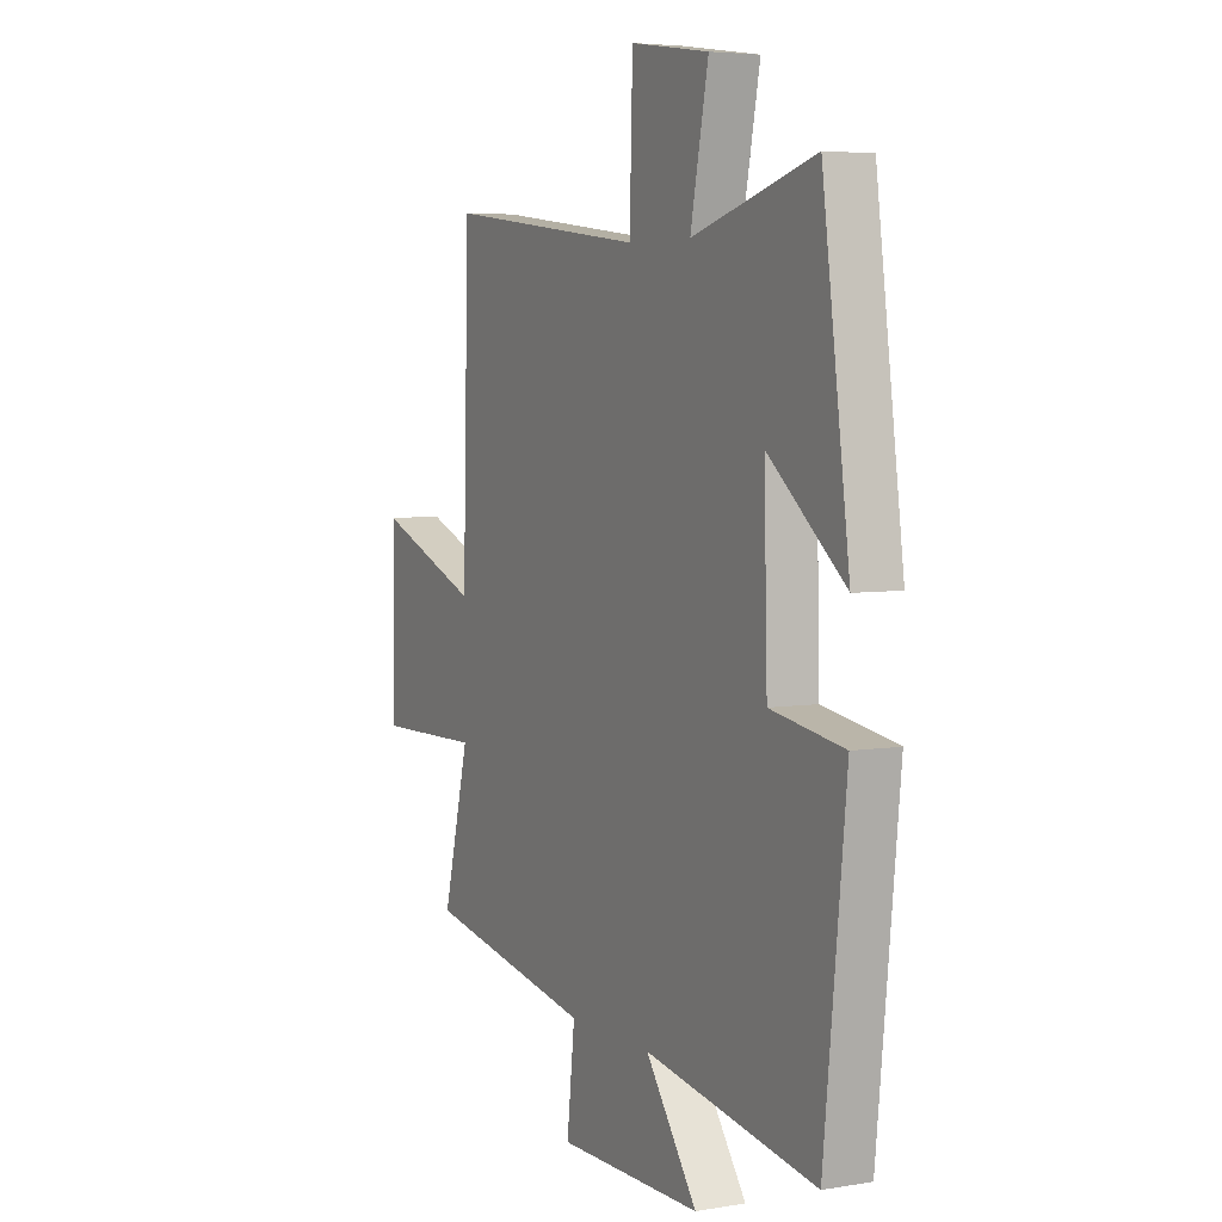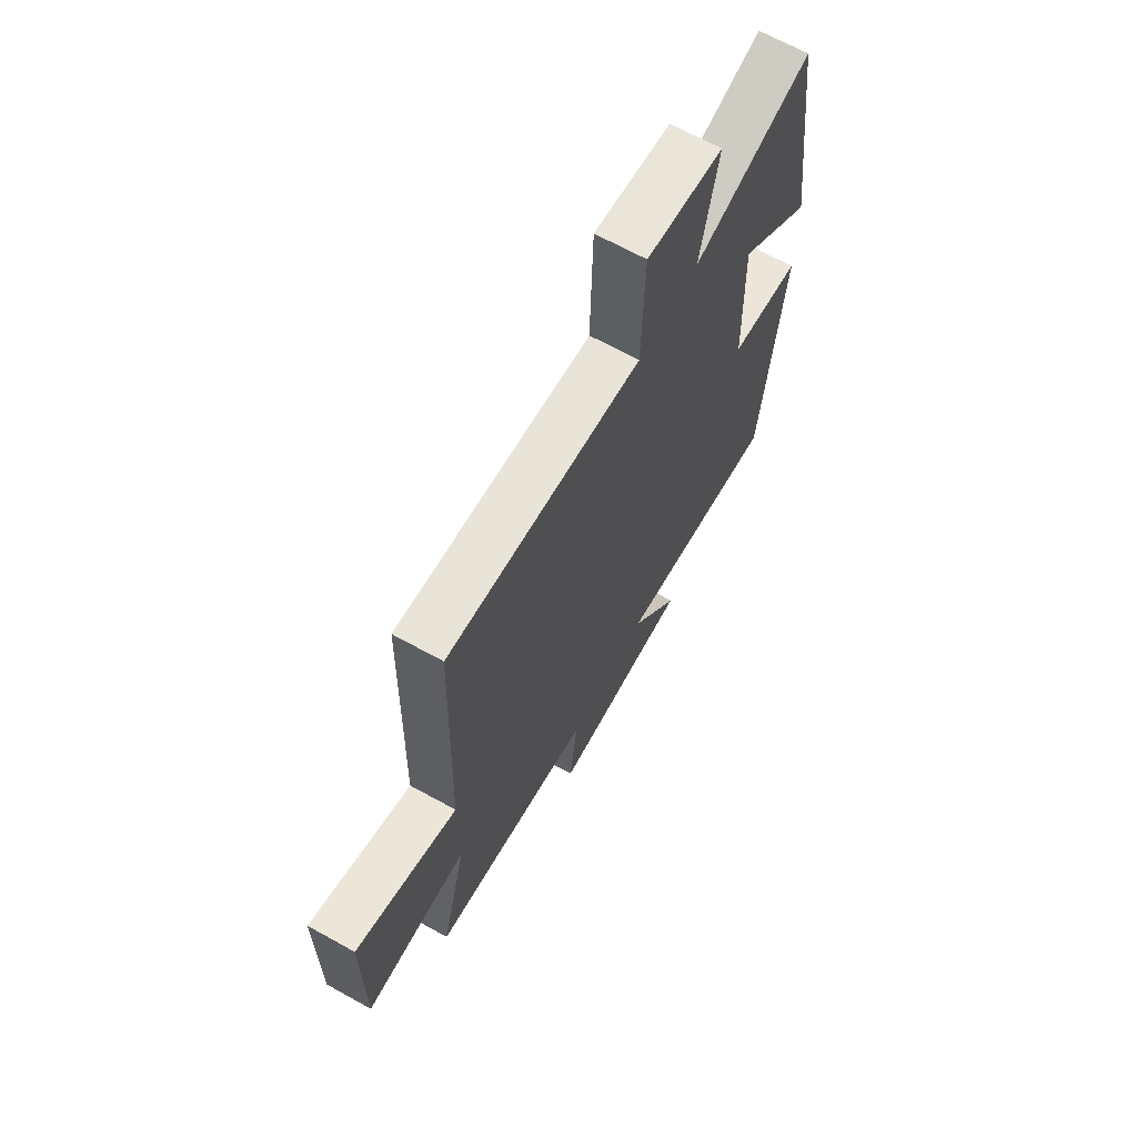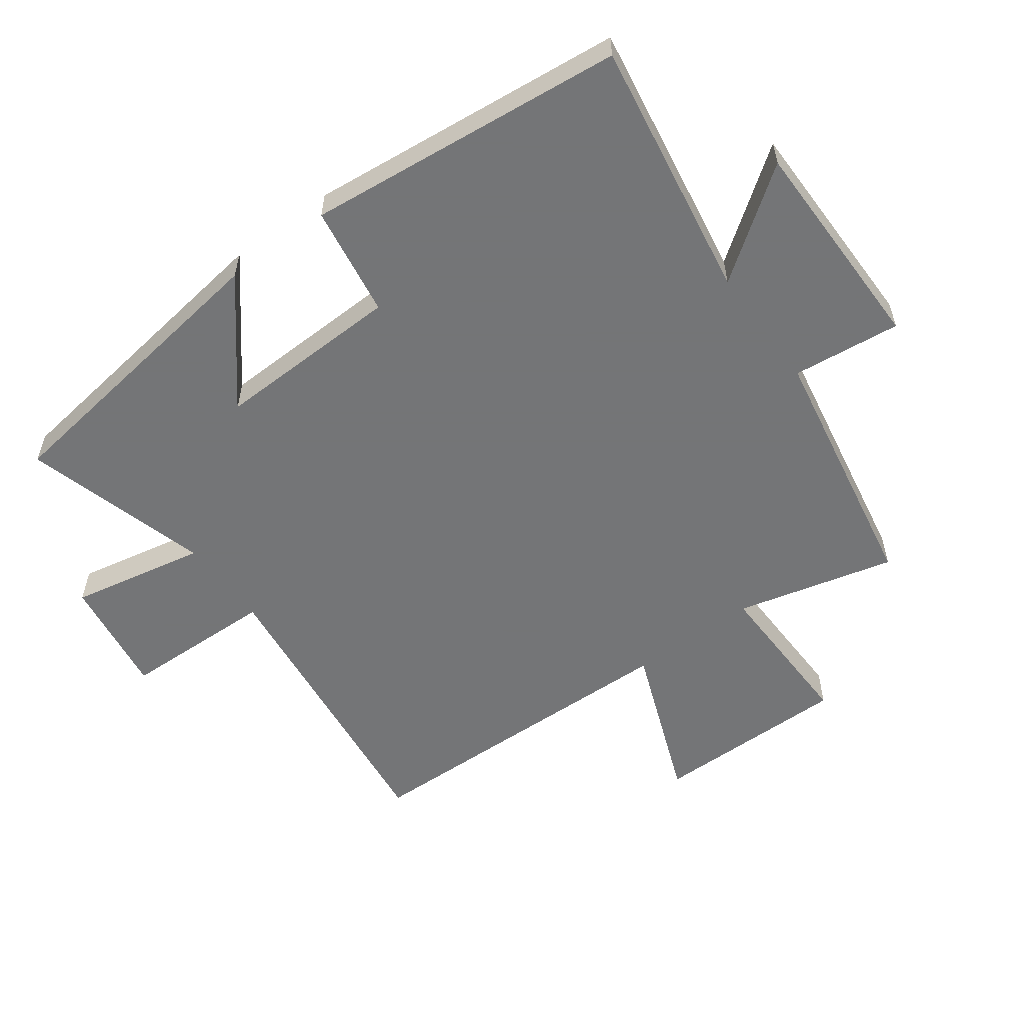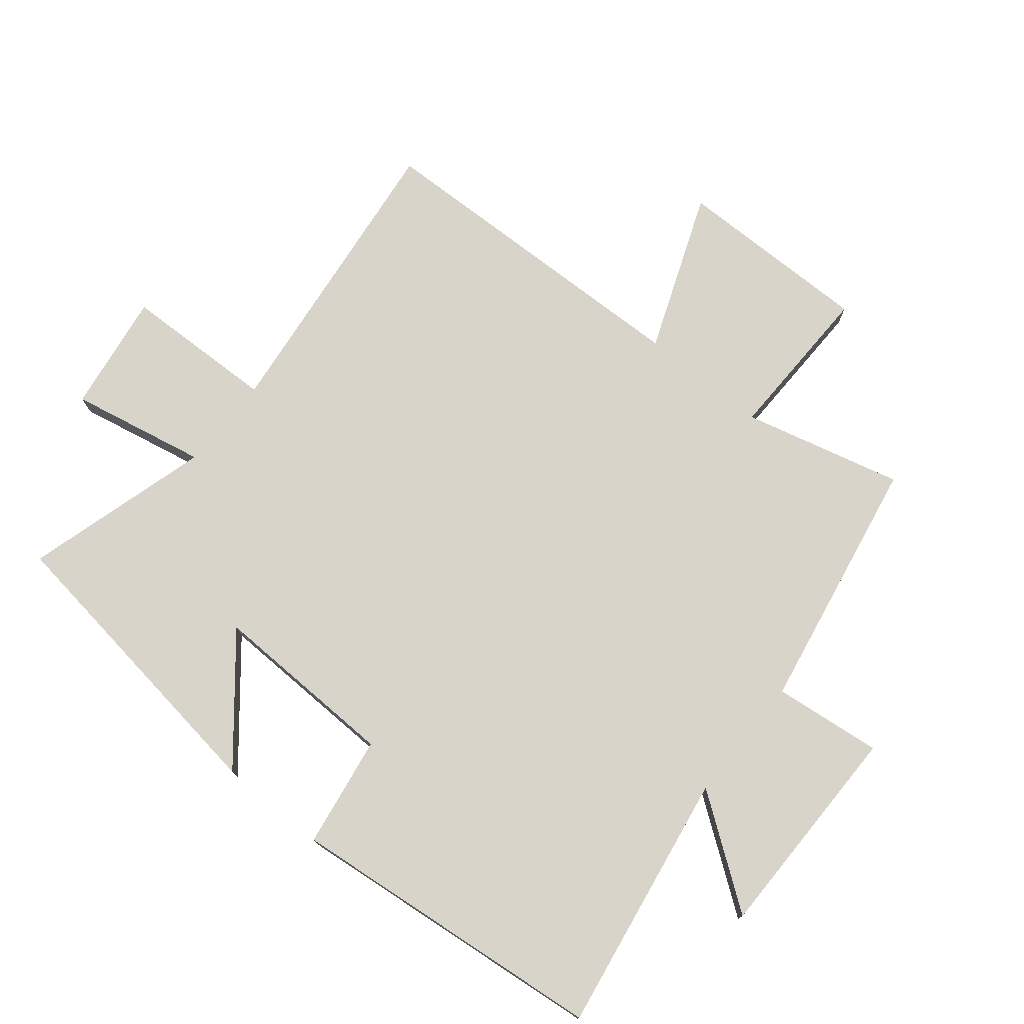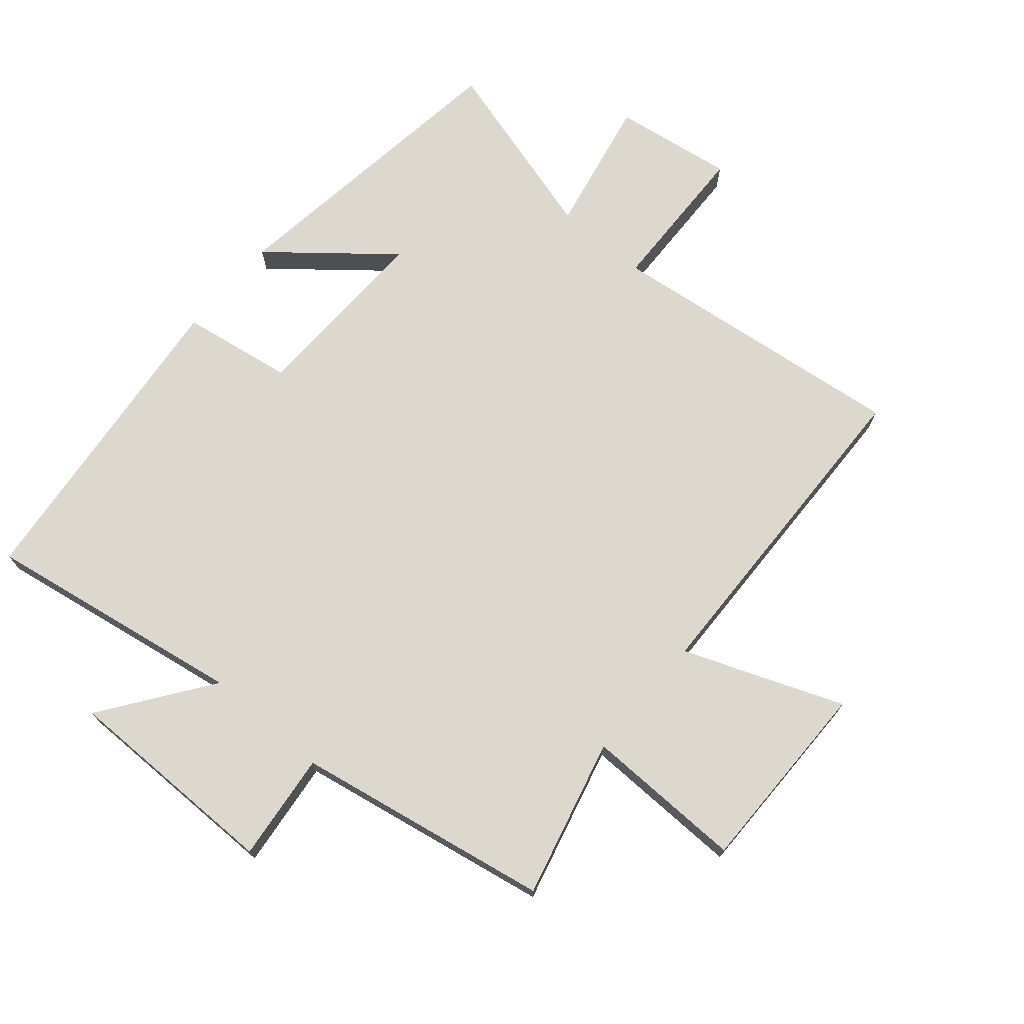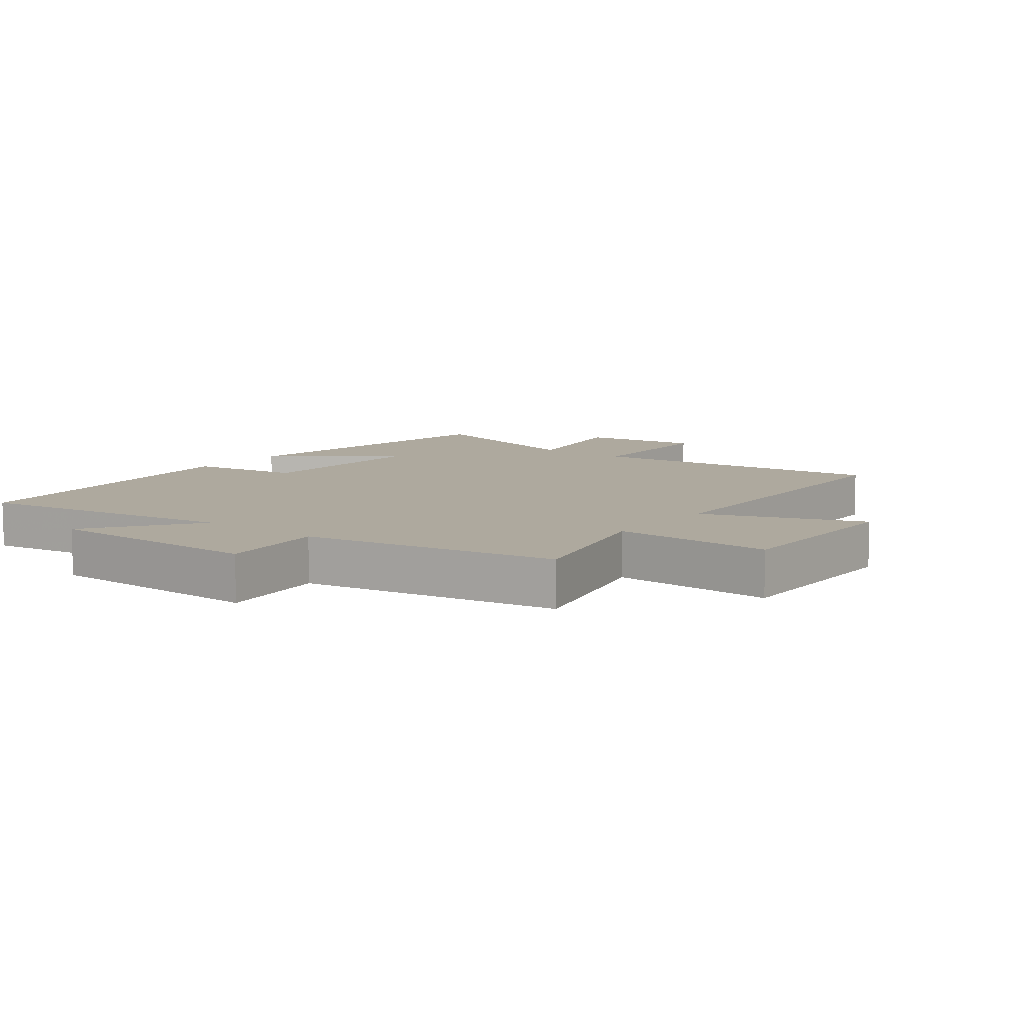
<metadata>
{"format":"obj","ext":"obj","renderer":"f3d","projection":"perspective","resolution":1024,"background":"white","views":[{"elev":5.1,"azim":62.4,"up":"+Z"},{"elev":67.5,"azim":-61.1,"up":"+Z"},{"elev":-56.4,"azim":126.4,"up":"+Y"},{"elev":75.7,"azim":129.2,"up":"+Y"},{"elev":72.3,"azim":-139.6,"up":"+Y"},{"elev":9.1,"azim":-142.1,"up":"+Y"}]}
</metadata>
<code>
v 0.435 0.07 0.583
v 0.5 0.07 0.106
v 0.317 0.07 0.256
v 0.325 0.07 -0.038
v 0.5 0.07 -0.066
v 0.448 0.07 -0.568
v 0.039 0.07 -0.5
v 0.162 0.07 -0.67
v -0.182 0.07 -0.67
v -0.163 0.07 -0.5
v -0.563 0.07 -0.427
v -0.5 0.07 -0.178
v -0.751 0.07 -0.183
v -0.749 0.07 0.125
v -0.5 0.07 0.028
v -0.485 0.07 0.557
v -0.009 0.07 0.5
v -0.002 0.07 0.741
v 0.186 0.07 0.713
v 0.143 0.07 0.5
v 0.435 0 0.583
v 0.5 0 0.106
v 0.317 0 0.256
v 0.325 0 -0.038
v 0.5 0 -0.066
v 0.448 0 -0.568
v 0.039 0 -0.5
v 0.162 0 -0.67
v -0.182 0 -0.67
v -0.163 0 -0.5
v -0.563 0 -0.427
v -0.5 0 -0.178
v -0.751 0 -0.183
v -0.749 0 0.125
v -0.5 0 0.028
v -0.485 0 0.557
v -0.009 0 0.5
v -0.002 0 0.741
v 0.186 0 0.713
v 0.143 0 0.5
f 17 18 19 20
f 15 16 17
f 15 17 20
f 12 13 14 15
f 12 15 20 1
f 10 11 12 1
f 7 8 9 10
f 4 5 6 7
f 3 4 7 10
f 1 2 3
f 1 3 10
f 40 39 38 37
f 37 36 35
f 40 37 35
f 35 34 33 32
f 21 40 35 32
f 21 32 31 30
f 30 29 28 27
f 27 26 25 24
f 30 27 24 23
f 23 22 21
f 30 23 21
f 1 21 22 2
f 2 22 23 3
f 3 23 24 4
f 4 24 25 5
f 5 25 26 6
f 6 26 27 7
f 7 27 28 8
f 8 28 29 9
f 9 29 30 10
f 10 30 31 11
f 11 31 32 12
f 12 32 33 13
f 13 33 34 14
f 14 34 35 15
f 15 35 36 16
f 16 36 37 17
f 17 37 38 18
f 18 38 39 19
f 19 39 40 20
f 20 40 21 1

</code>
